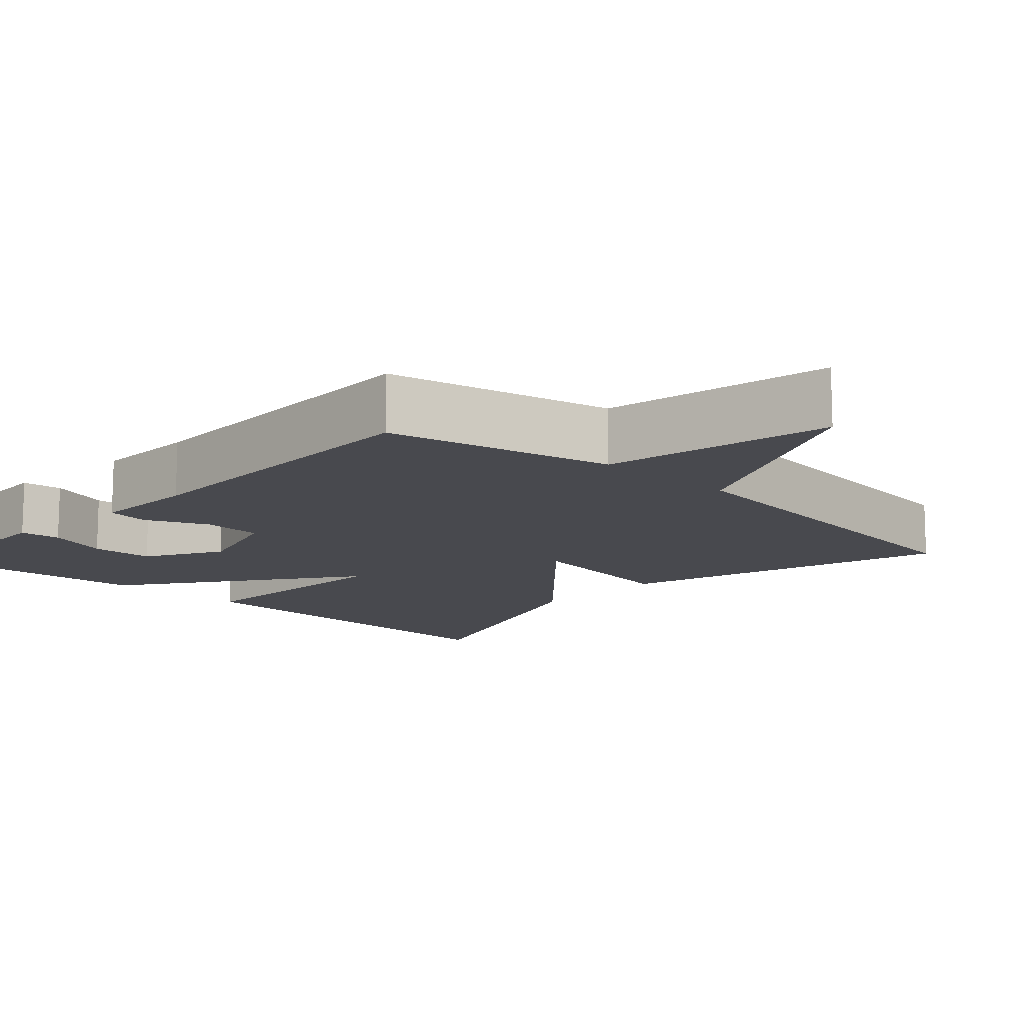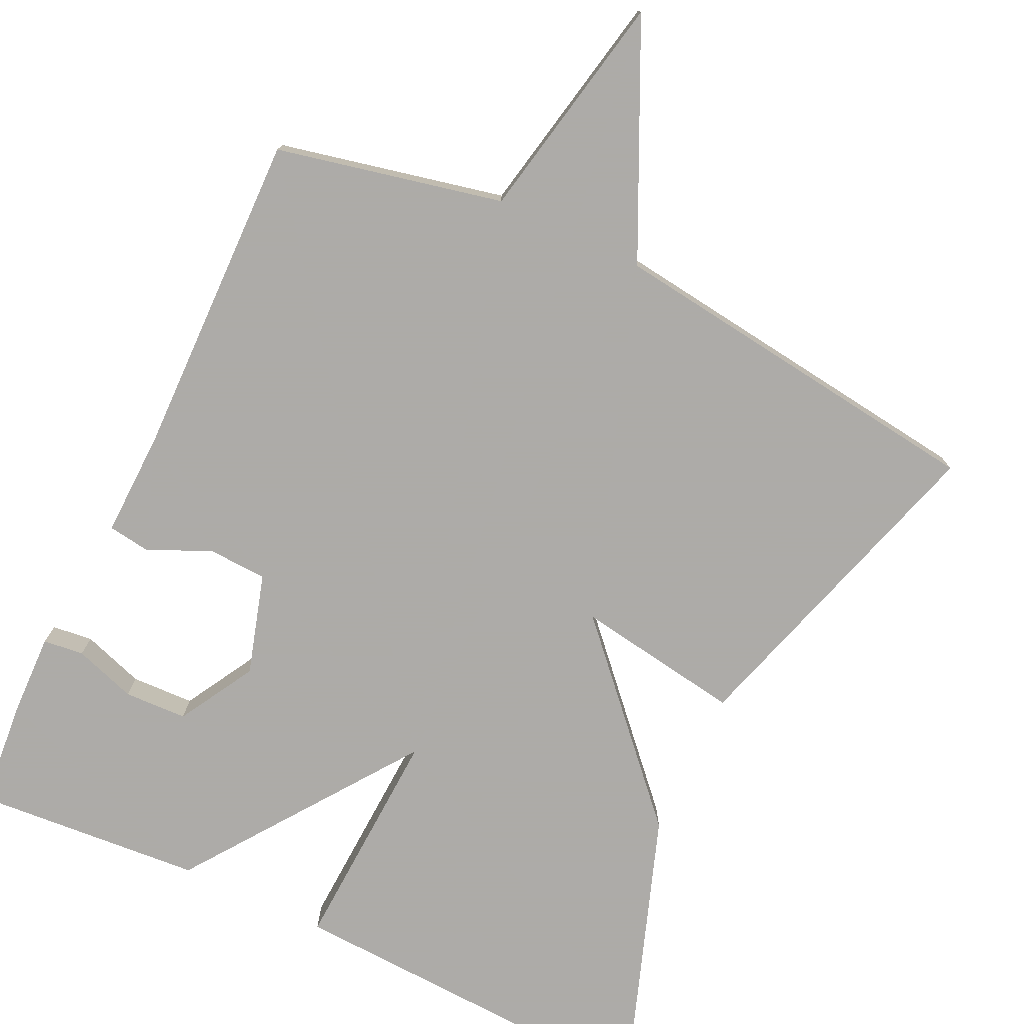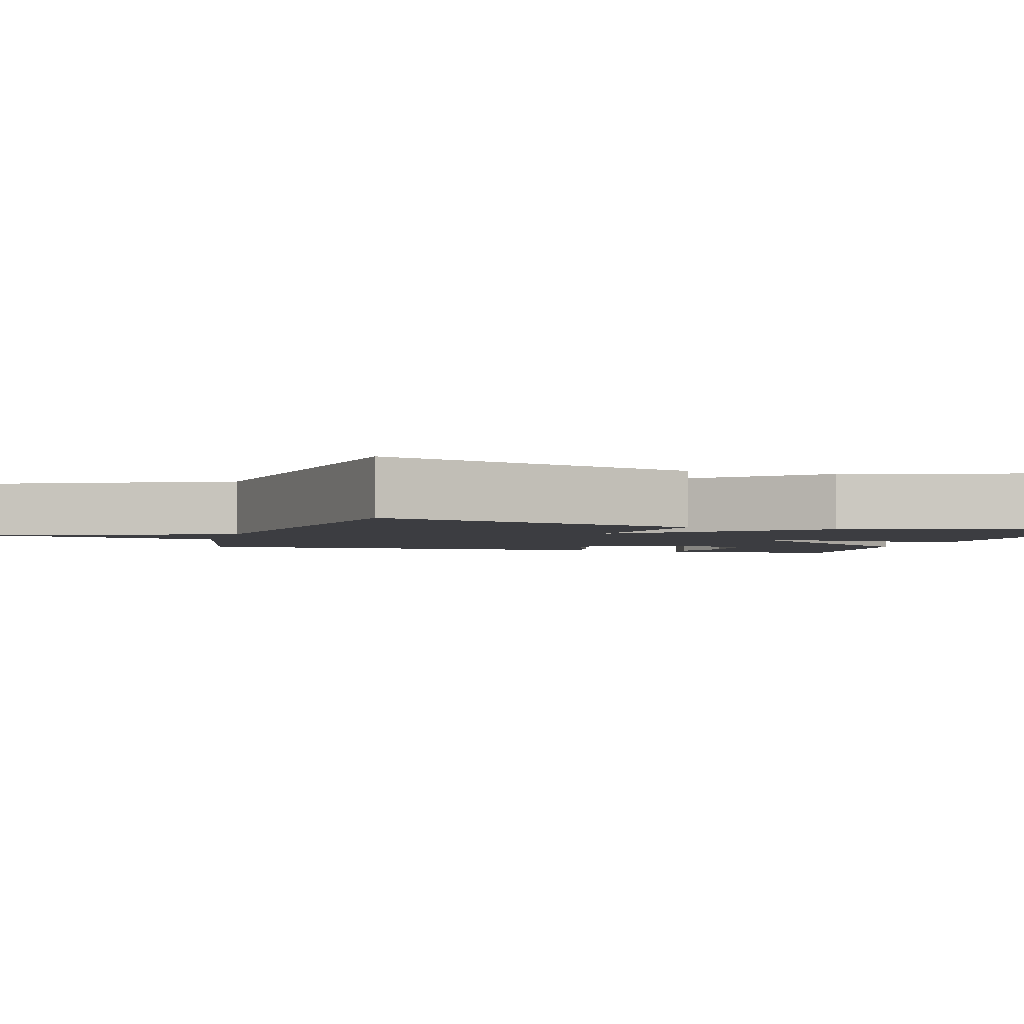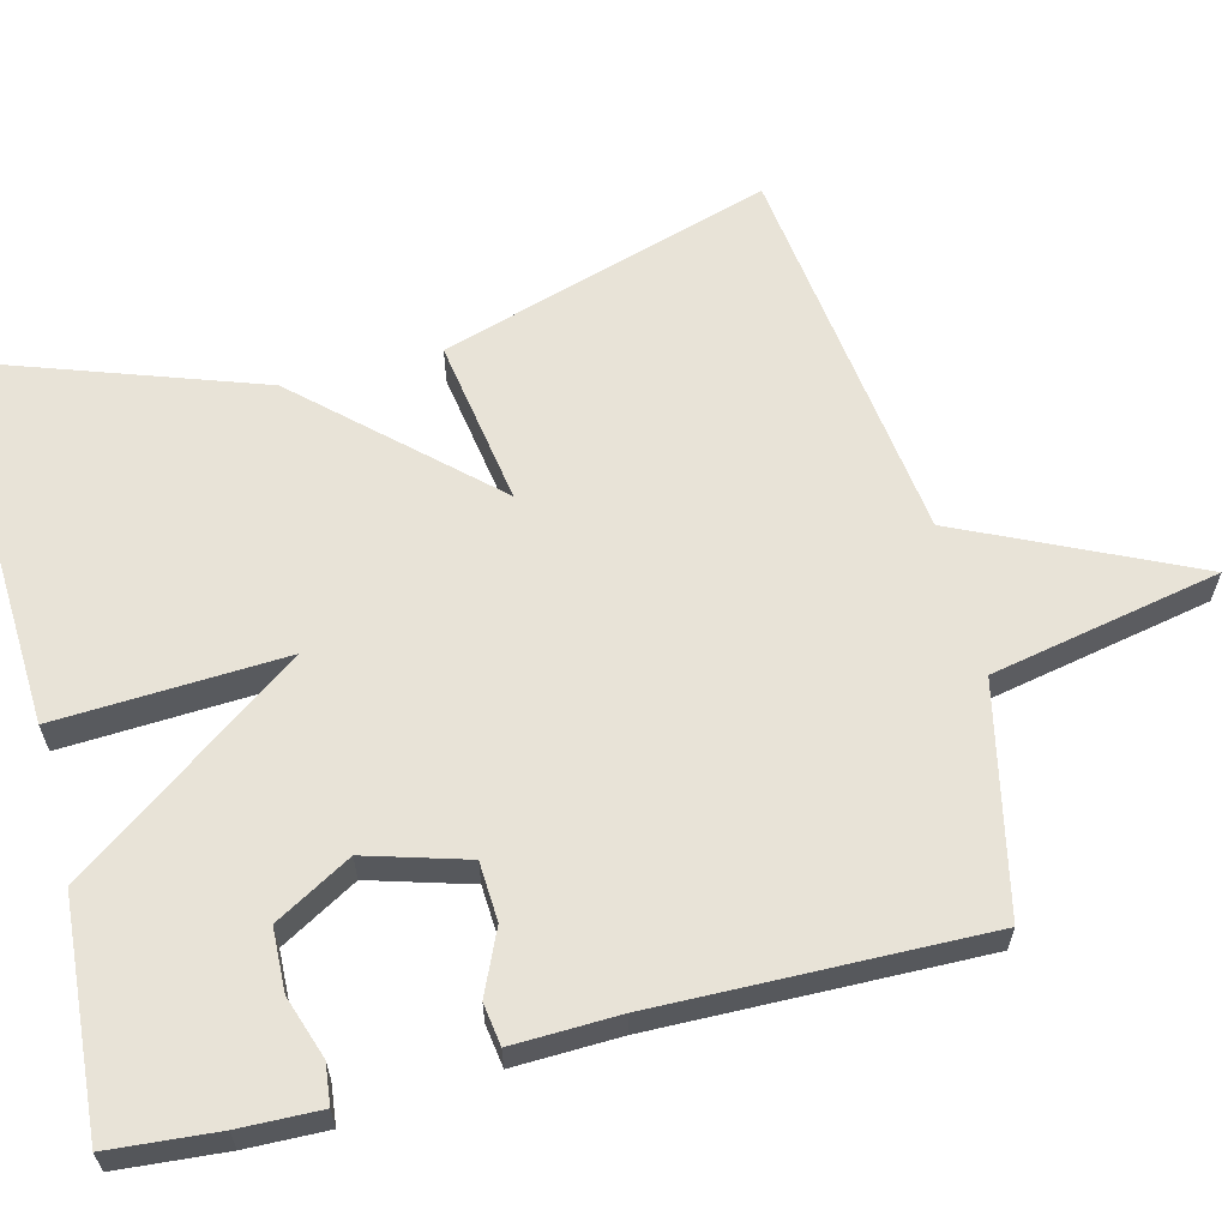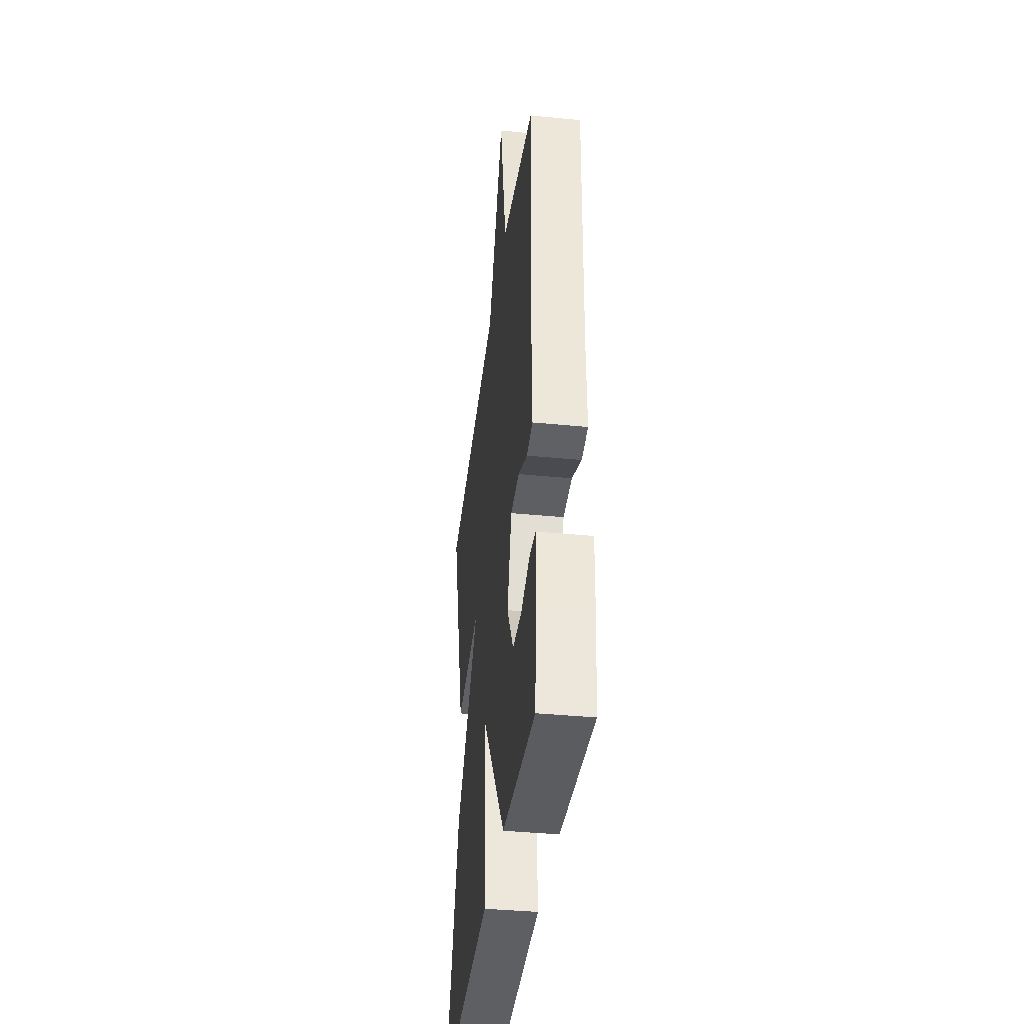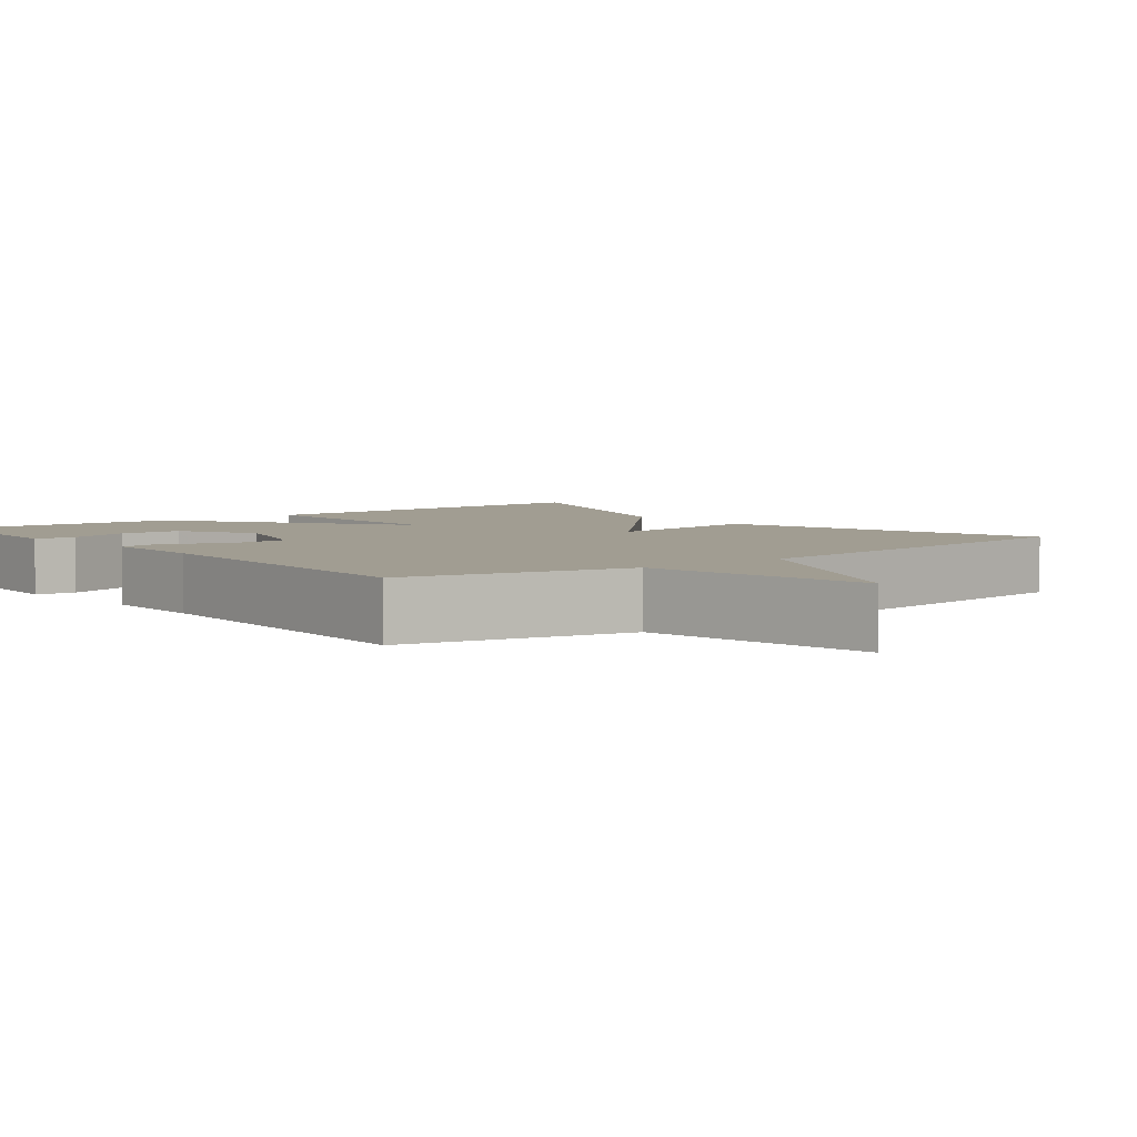
<metadata>
{"format":"obj","ext":"obj","renderer":"f3d","projection":"perspective","resolution":1024,"background":"white","views":[{"elev":-12.7,"azim":-42.9,"up":"+Y"},{"elev":-76.5,"azim":-25.4,"up":"+Y"},{"elev":-2.8,"azim":73.0,"up":"+Y"},{"elev":62.2,"azim":-104.4,"up":"+Y"},{"elev":-38.6,"azim":-97.1,"up":"+Z"},{"elev":4.6,"azim":-38.1,"up":"+Y"}]}
</metadata>
<code>
v -0.5 0.07 -0.5
v -0.512 0.07 -0.359
v -0.515 0.07 -0.253
v -0.462 0.07 -0.247
v -0.381 0.07 -0.274
v -0.299 0.07 -0.271
v -0.242 0.07 -0.171
v -0.281 0.07 -0.04
v -0.358 0.07 -0.036
v -0.44 0.07 -0.073
v -0.495 0.07 -0.065
v -0.491 0.07 0.074
v -0.5 0.07 0.5
v -0.205 0.07 0.565
v -0.146 0.07 0.864
v -0.005 0.07 0.565
v 0.5 0.07 0.5
v 0.37 0.07 0.069
v 0.153 0.07 0.103
v 0.37 0.07 -0.131
v 0.5 0.07 -0.5
v -0.001 0.07 -0.477
v 0.014 0.07 -0.179
v -0.201 0.07 -0.477
v -0.5 0 -0.5
v -0.512 0 -0.359
v -0.515 0 -0.253
v -0.462 0 -0.247
v -0.381 0 -0.274
v -0.299 0 -0.271
v -0.242 0 -0.171
v -0.281 0 -0.04
v -0.358 0 -0.036
v -0.44 0 -0.073
v -0.495 0 -0.065
v -0.491 0 0.074
v -0.5 0 0.5
v -0.205 0 0.565
v -0.146 0 0.864
v -0.005 0 0.565
v 0.5 0 0.5
v 0.37 0 0.069
v 0.153 0 0.103
v 0.37 0 -0.131
v 0.5 0 -0.5
v -0.001 0 -0.477
v 0.014 0 -0.179
v -0.201 0 -0.477
f 23 24 1 2
f 21 22 23
f 20 21 23
f 19 20 23
f 16 17 18 19
f 16 19 23
f 15 16 23
f 14 15 23
f 12 13 14 23
f 9 10 11 12
f 8 9 12
f 8 12 23
f 7 8 23
f 6 7 23
f 2 3 4 5
f 2 5 6
f 2 6 23
f 26 25 48 47
f 47 46 45
f 47 45 44
f 47 44 43
f 43 42 41 40
f 47 43 40
f 47 40 39
f 47 39 38
f 47 38 37 36
f 36 35 34 33
f 36 33 32
f 47 36 32
f 47 32 31
f 47 31 30
f 29 28 27 26
f 30 29 26
f 47 30 26
f 1 25 26 2
f 2 26 27 3
f 3 27 28 4
f 4 28 29 5
f 5 29 30 6
f 6 30 31 7
f 7 31 32 8
f 8 32 33 9
f 9 33 34 10
f 10 34 35 11
f 11 35 36 12
f 12 36 37 13
f 13 37 38 14
f 14 38 39 15
f 15 39 40 16
f 16 40 41 17
f 17 41 42 18
f 18 42 43 19
f 19 43 44 20
f 20 44 45 21
f 21 45 46 22
f 22 46 47 23
f 23 47 48 24
f 24 48 25 1

</code>
